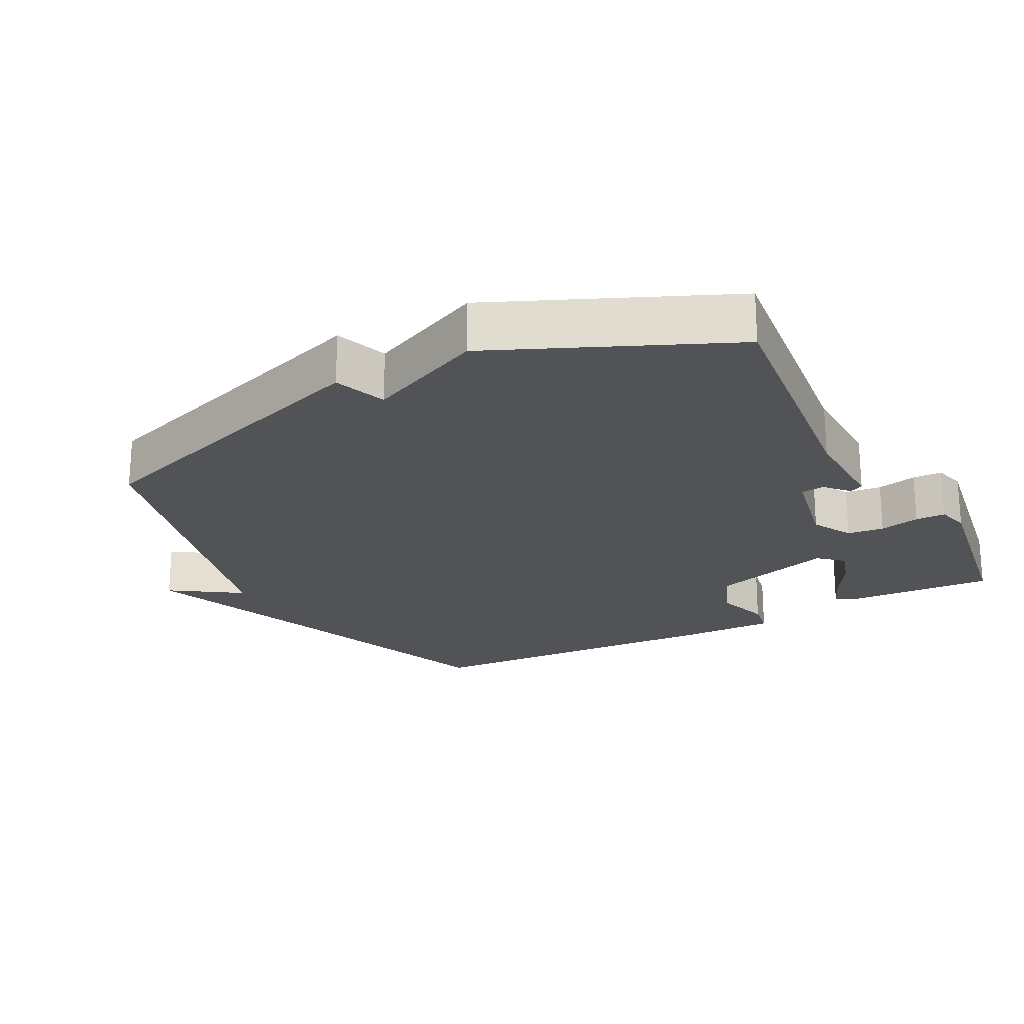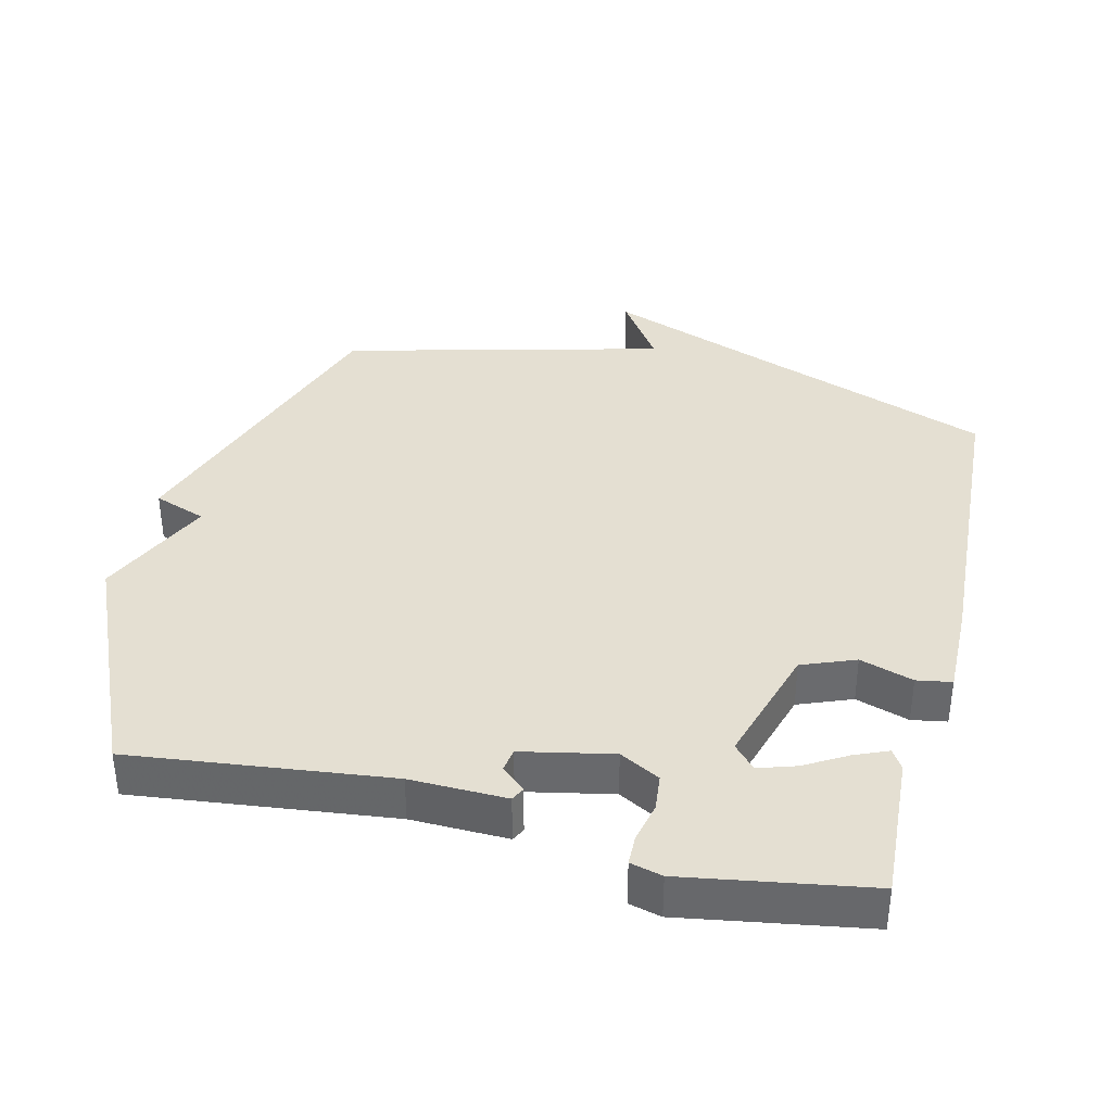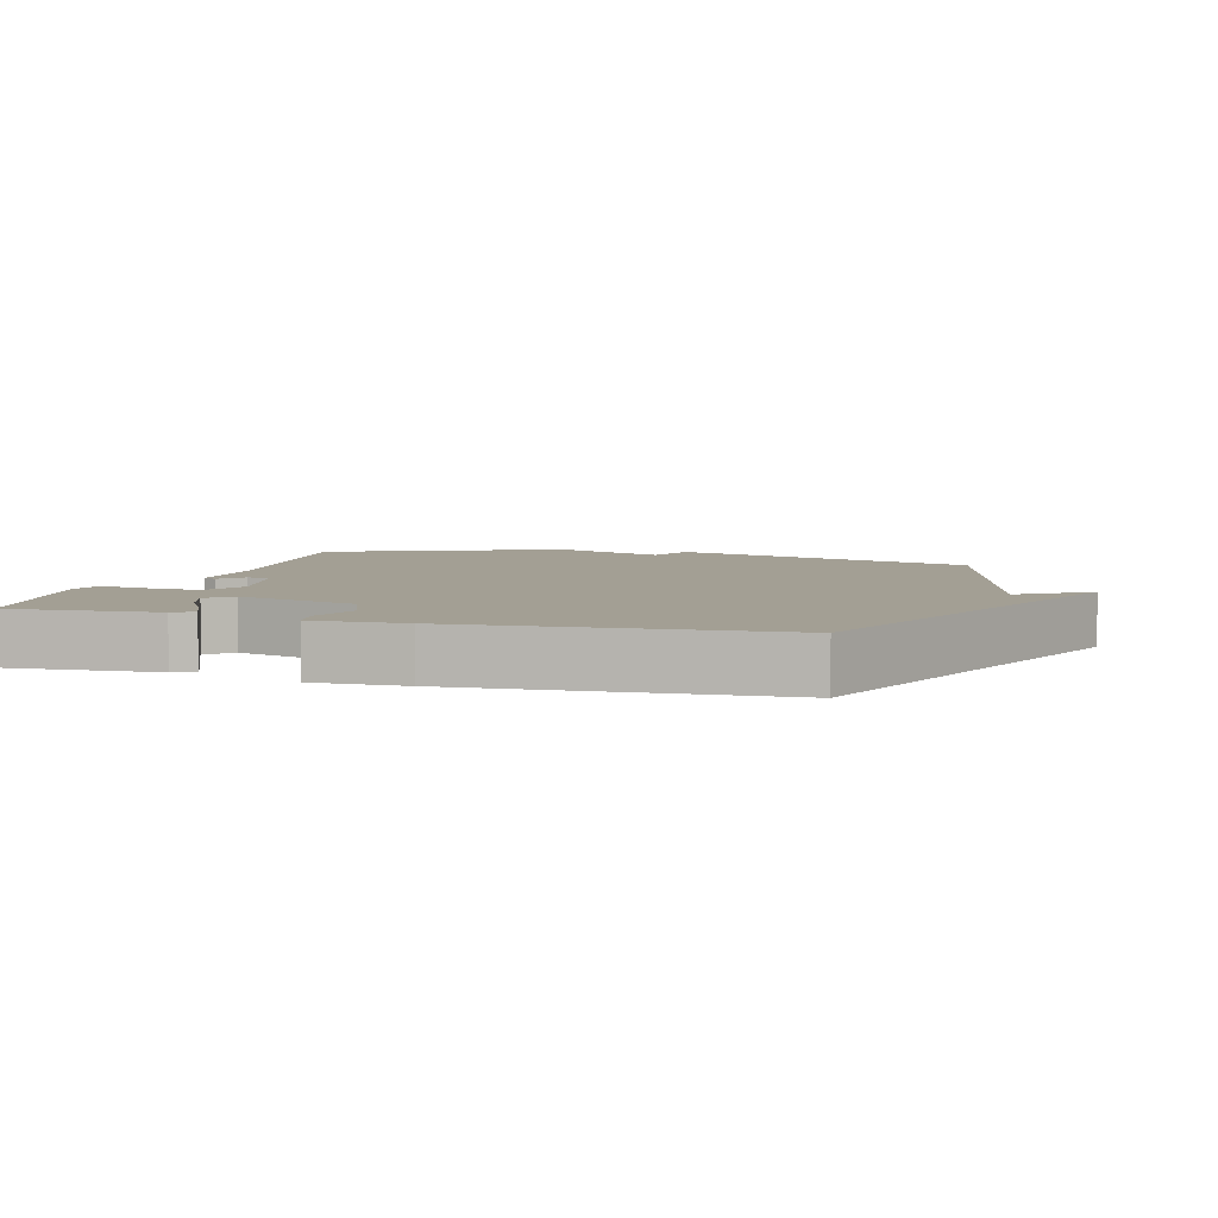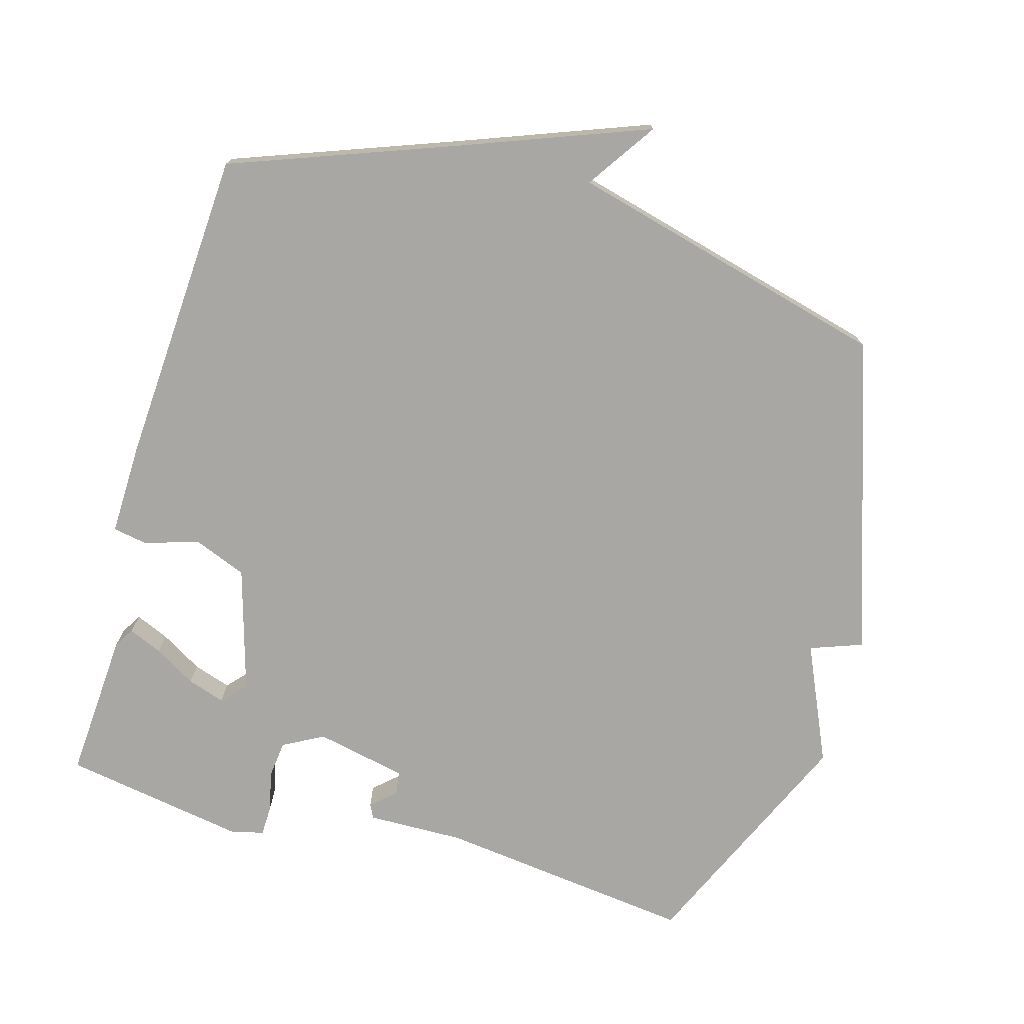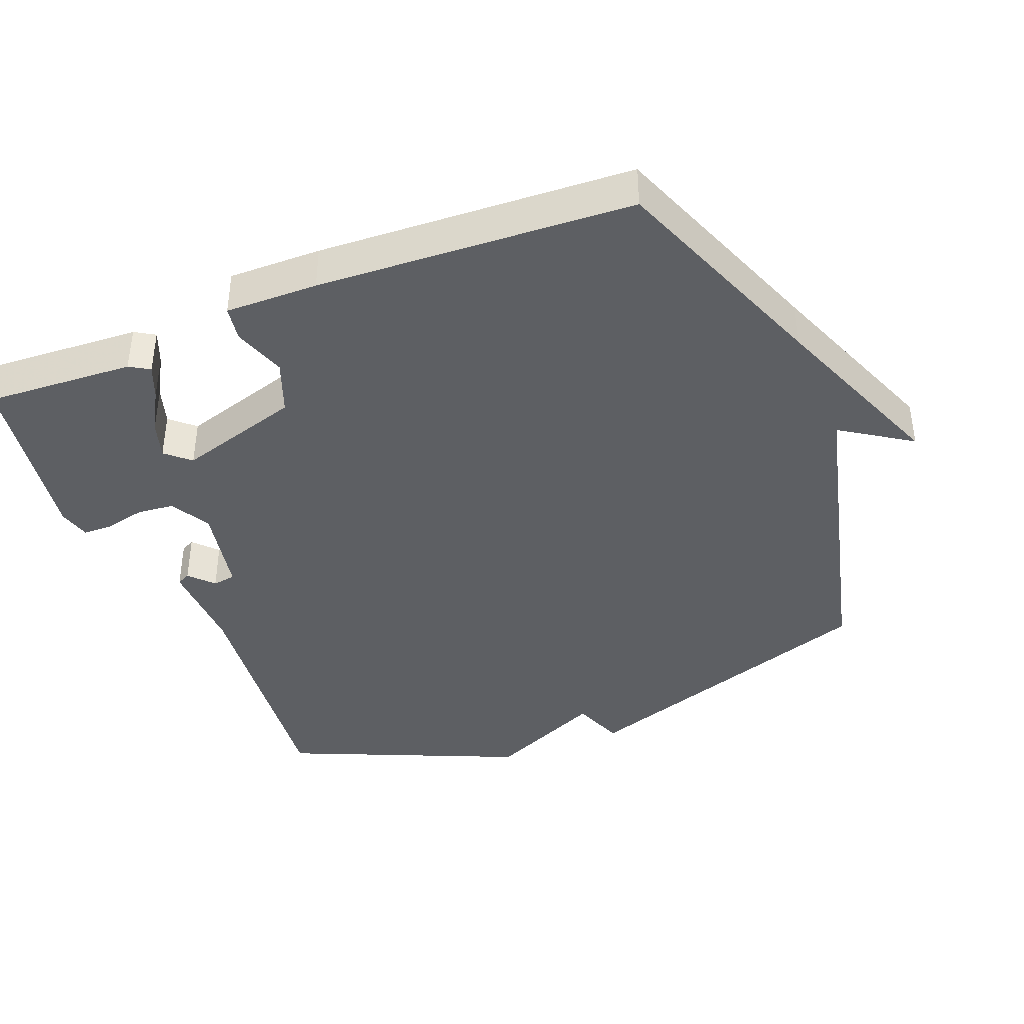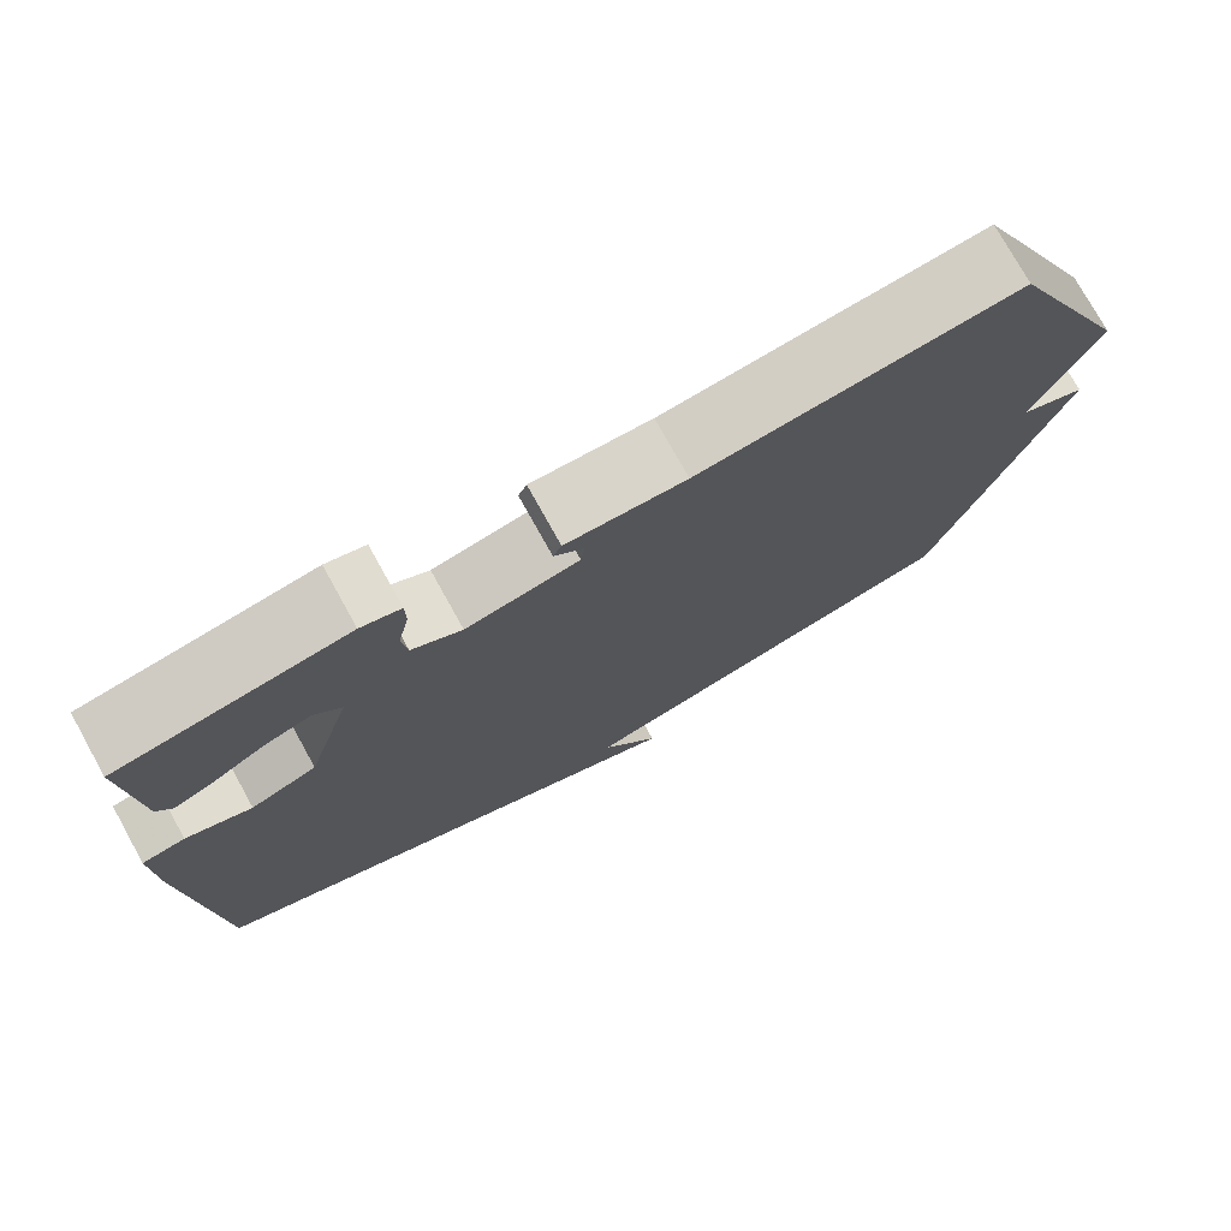
<metadata>
{"format":"obj","ext":"obj","renderer":"f3d","projection":"perspective","resolution":1024,"background":"white","views":[{"elev":-22.1,"azim":-62.0,"up":"+Y"},{"elev":37.1,"azim":13.9,"up":"+Y"},{"elev":5.3,"azim":106.3,"up":"+Y"},{"elev":-74.5,"azim":164.1,"up":"+Y"},{"elev":-40.1,"azim":112.2,"up":"+Y"},{"elev":75.9,"azim":151.0,"up":"+Z"}]}
</metadata>
<code>
v -0.5 0.07 -0.5
v -0.652 0.07 -0.041
v -0.575 0.07 -0.013
v -0.652 0.07 0.159
v -0.5 0.07 0.5
v -0.123 0.07 0.455
v 0.018 0.07 0.458
v 0.028 0.07 0.438
v -0.007 0.07 0.406
v -0.002 0.07 0.372
v 0.131 0.07 0.344
v 0.19 0.07 0.376
v 0.196 0.07 0.43
v 0.183 0.07 0.489
v 0.184 0.07 0.533
v 0.231 0.07 0.545
v 0.5 0.07 0.5
v 0.486 0.07 0.283
v 0.468 0.07 0.254
v 0.419 0.07 0.275
v 0.358 0.07 0.311
v 0.303 0.07 0.329
v 0.271 0.07 0.294
v 0.324 0.07 0.113
v 0.402 0.07 0.082
v 0.48 0.07 0.107
v 0.531 0.07 0.098
v 0.528 0.07 -0.038
v 0.5 0.07 -0.5
v 0.171 0.07 -0.622
v -0.098 0.07 -0.724
v -0.029 0.07 -0.622
v -0.5 0 -0.5
v -0.652 0 -0.041
v -0.575 0 -0.013
v -0.652 0 0.159
v -0.5 0 0.5
v -0.123 0 0.455
v 0.018 0 0.458
v 0.028 0 0.438
v -0.007 0 0.406
v -0.002 0 0.372
v 0.131 0 0.344
v 0.19 0 0.376
v 0.196 0 0.43
v 0.183 0 0.489
v 0.184 0 0.533
v 0.231 0 0.545
v 0.5 0 0.5
v 0.486 0 0.283
v 0.468 0 0.254
v 0.419 0 0.275
v 0.358 0 0.311
v 0.303 0 0.329
v 0.271 0 0.294
v 0.324 0 0.113
v 0.402 0 0.082
v 0.48 0 0.107
v 0.531 0 0.098
v 0.528 0 -0.038
v 0.5 0 -0.5
v 0.171 0 -0.622
v -0.098 0 -0.724
v -0.029 0 -0.622
f 30 31 32
f 30 32 1
f 29 30 1
f 28 29 1
f 27 28 1
f 26 27 1
f 25 26 1
f 1 2 3
f 25 1 3
f 24 25 3
f 3 4 5
f 24 3 5
f 23 24 5
f 19 20 21
f 18 19 21
f 17 18 21
f 16 17 21
f 15 16 21
f 14 15 21
f 13 14 21
f 12 13 21 22
f 11 12 22 23
f 6 7 8 9
f 6 9 10
f 5 6 10
f 23 5 10
f 10 11 23
f 64 63 62
f 33 64 62
f 33 62 61
f 33 61 60
f 33 60 59
f 33 59 58
f 33 58 57
f 35 34 33
f 35 33 57
f 35 57 56
f 37 36 35
f 37 35 56
f 37 56 55
f 53 52 51
f 53 51 50
f 53 50 49
f 53 49 48
f 53 48 47
f 53 47 46
f 53 46 45
f 54 53 45 44
f 55 54 44 43
f 41 40 39 38
f 42 41 38
f 42 38 37
f 42 37 55
f 55 43 42
f 1 33 34 2
f 2 34 35 3
f 3 35 36 4
f 4 36 37 5
f 5 37 38 6
f 6 38 39 7
f 7 39 40 8
f 8 40 41 9
f 9 41 42 10
f 10 42 43 11
f 11 43 44 12
f 12 44 45 13
f 13 45 46 14
f 14 46 47 15
f 15 47 48 16
f 16 48 49 17
f 17 49 50 18
f 18 50 51 19
f 19 51 52 20
f 20 52 53 21
f 21 53 54 22
f 22 54 55 23
f 23 55 56 24
f 24 56 57 25
f 25 57 58 26
f 26 58 59 27
f 27 59 60 28
f 28 60 61 29
f 29 61 62 30
f 30 62 63 31
f 31 63 64 32
f 32 64 33 1

</code>
